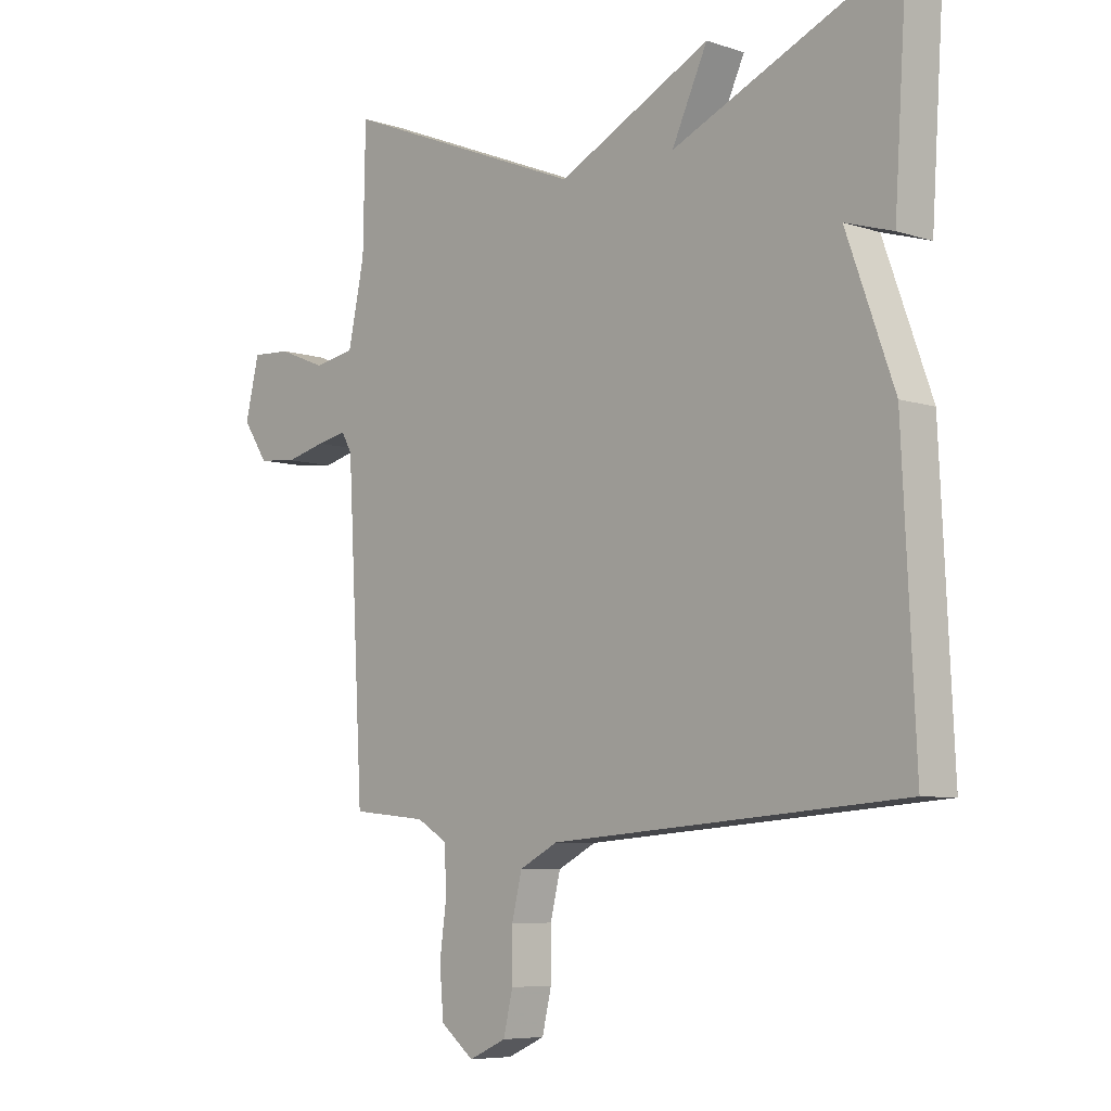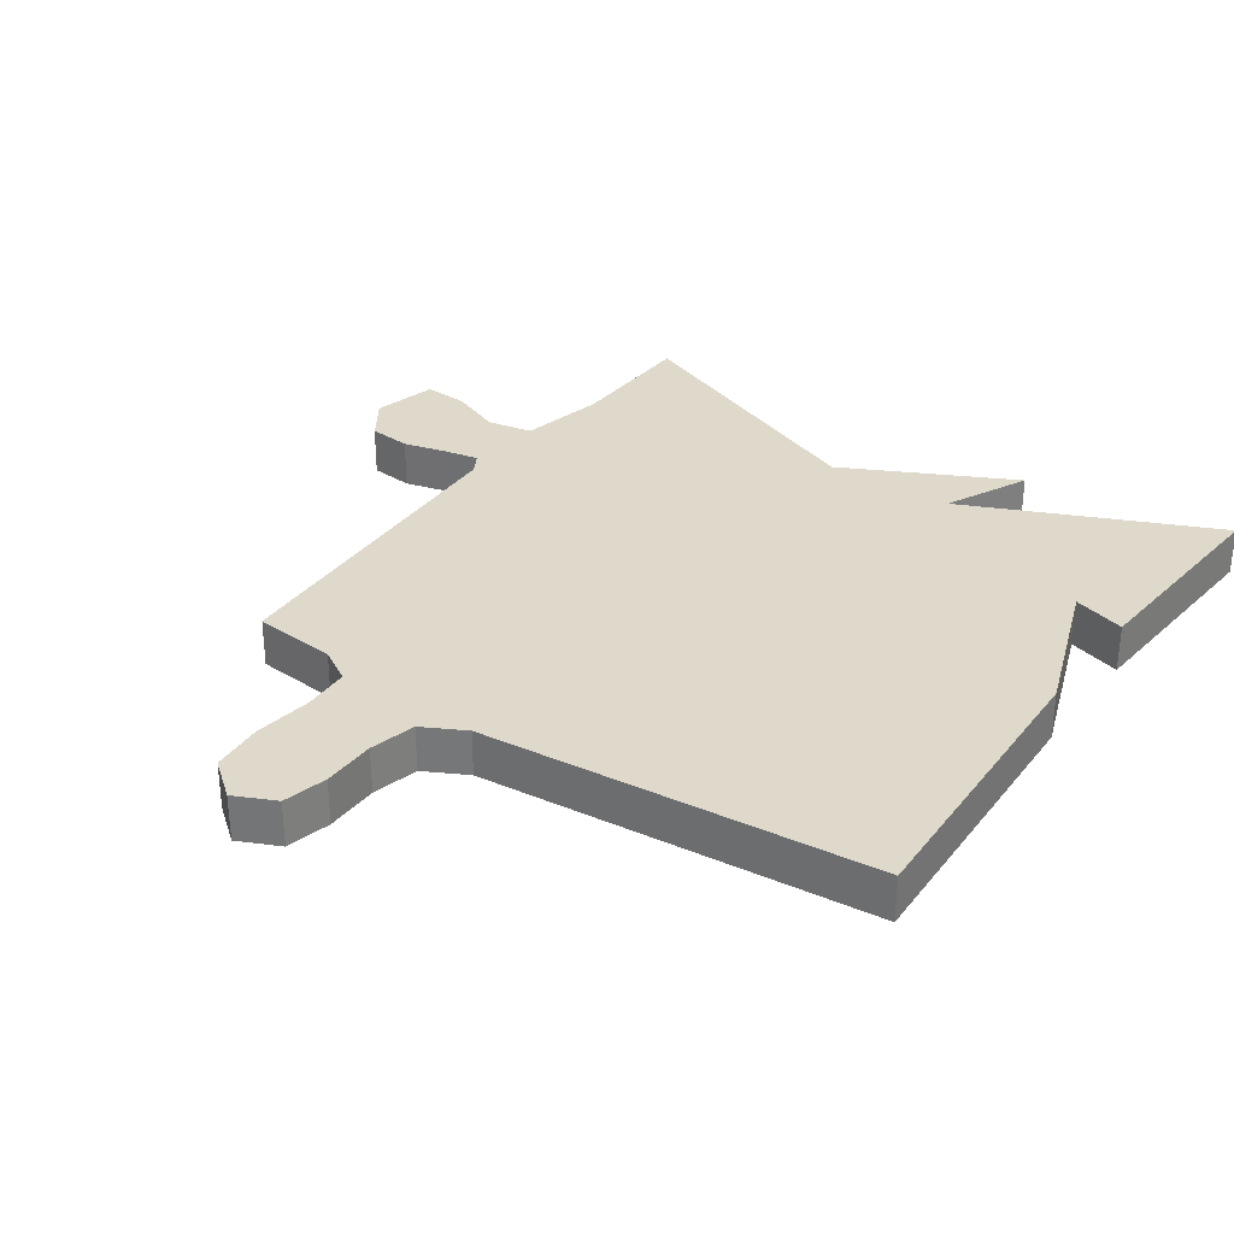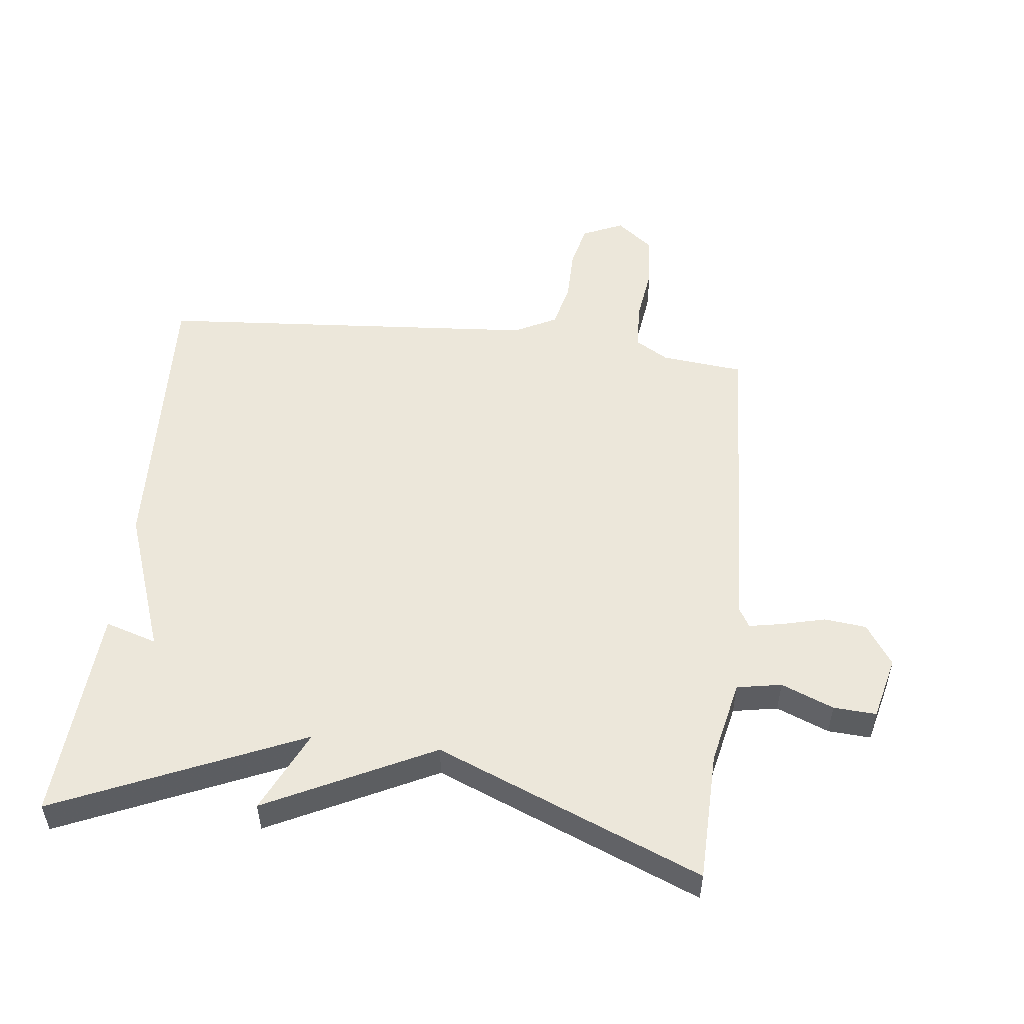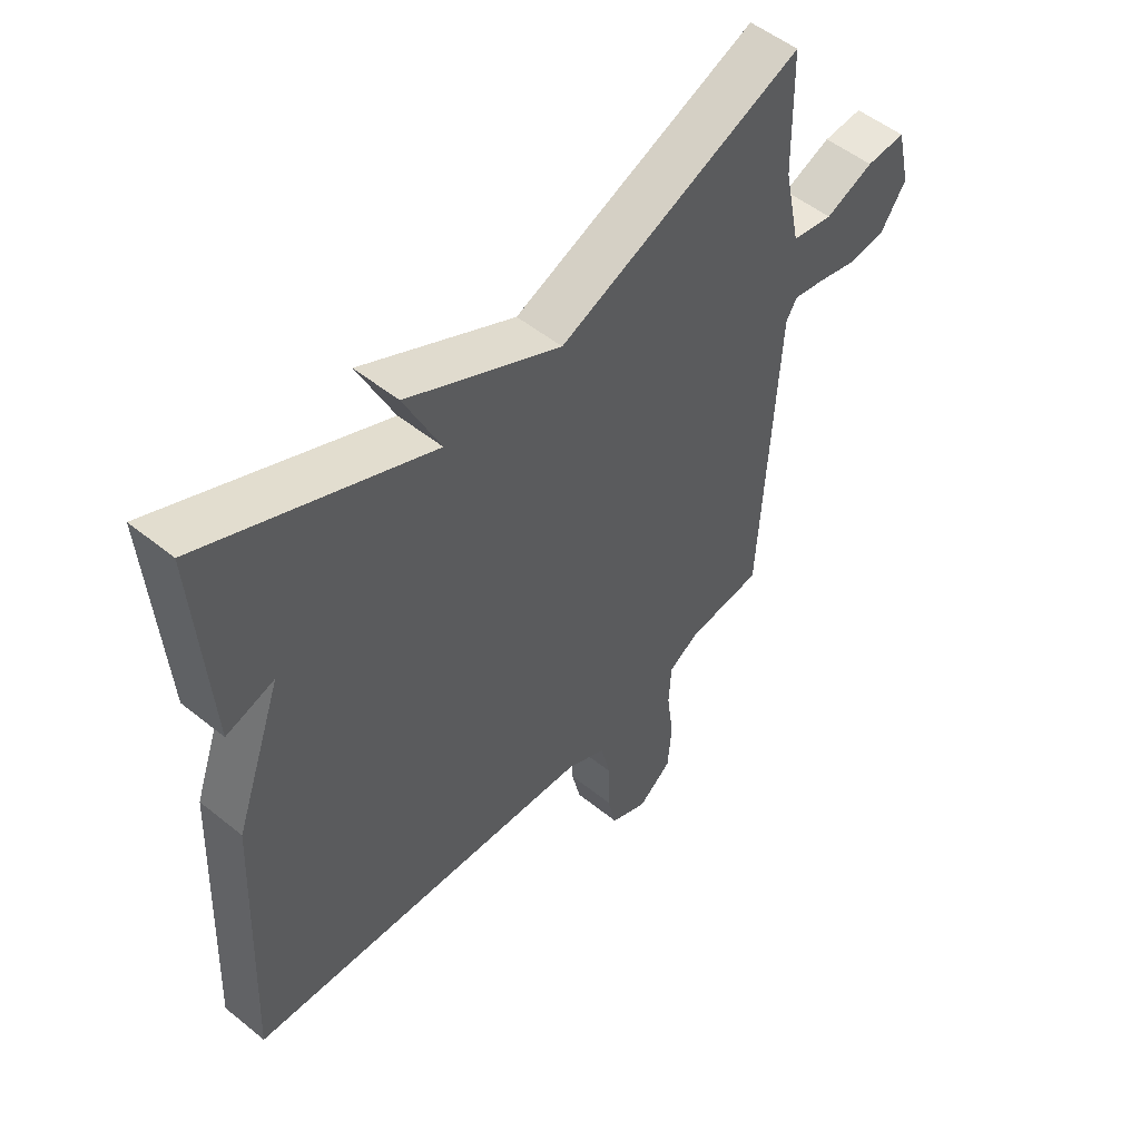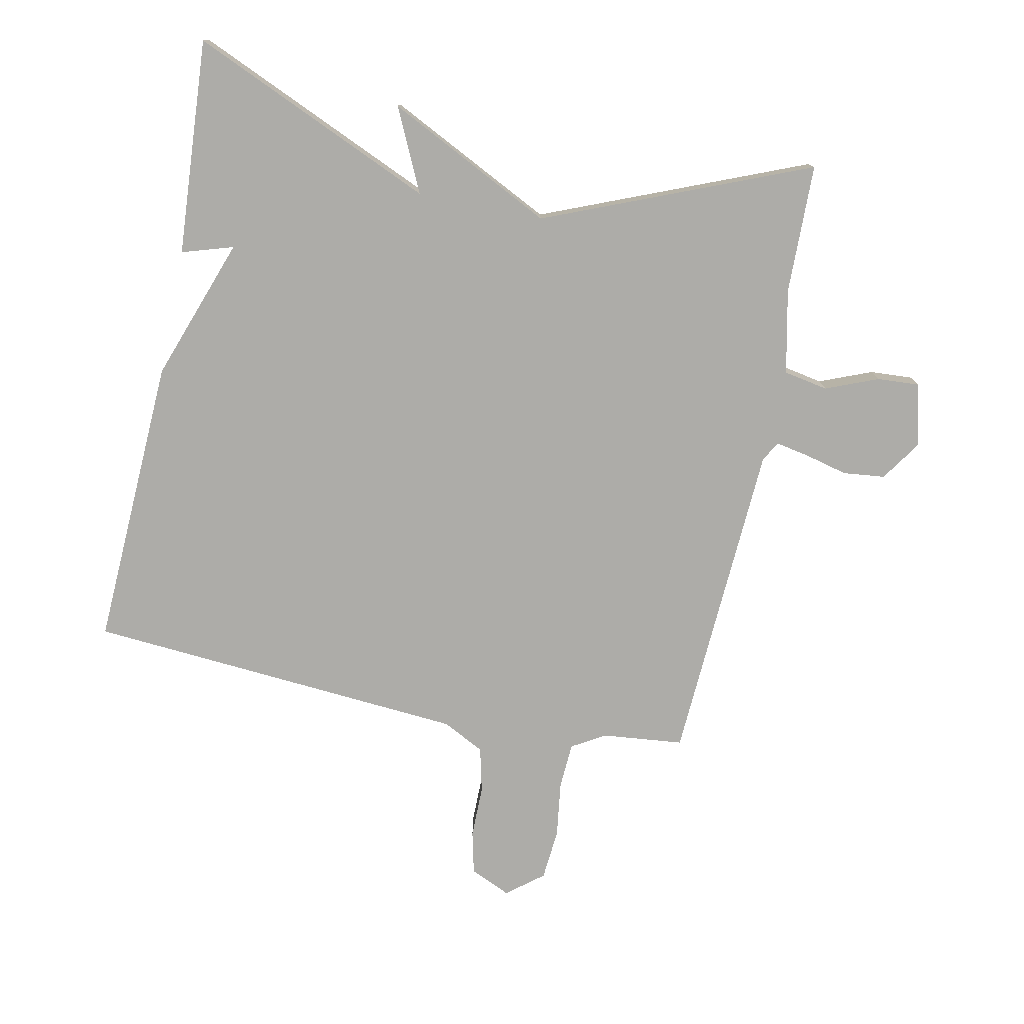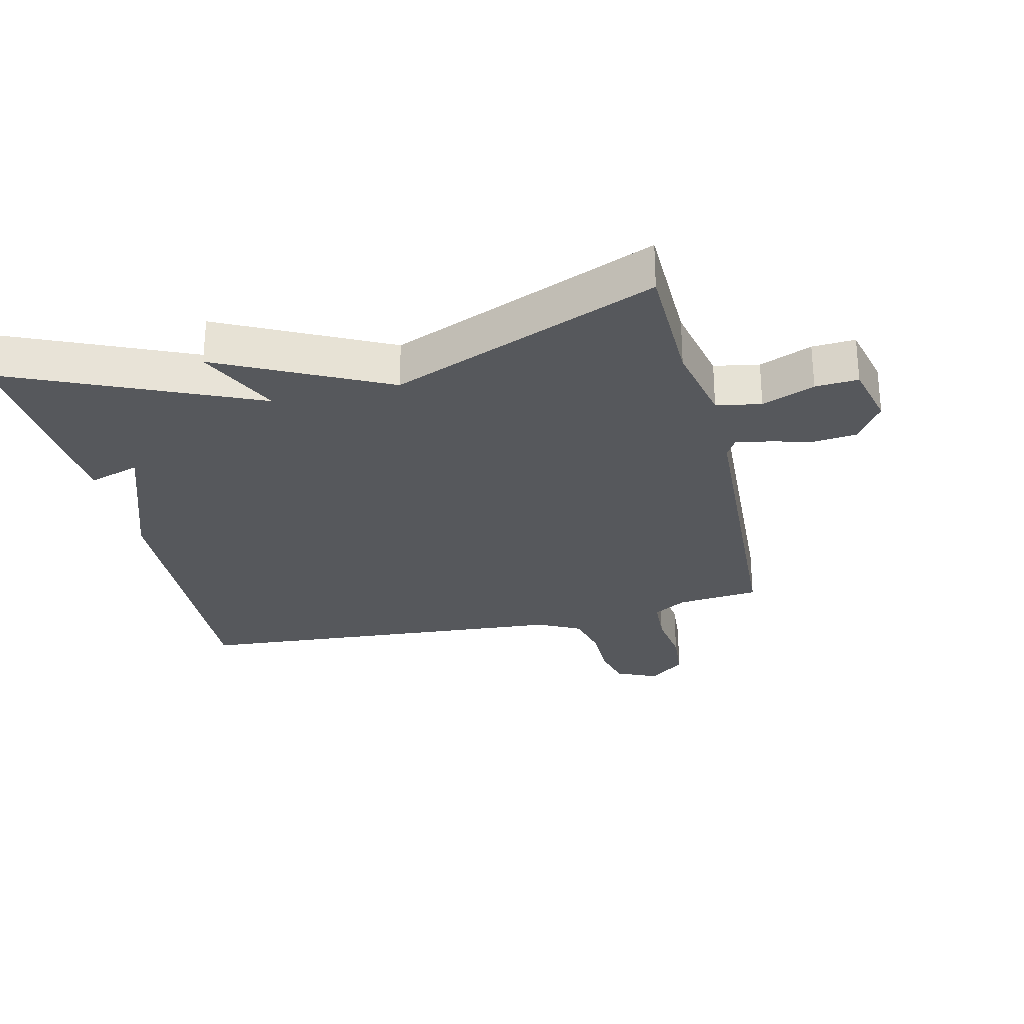
<metadata>
{"format":"obj","ext":"obj","renderer":"f3d","projection":"perspective","resolution":1024,"background":"white","views":[{"elev":-6.8,"azim":-133.6,"up":"+Z"},{"elev":31.8,"azim":-145.2,"up":"+Y"},{"elev":52.6,"azim":6.7,"up":"+Y"},{"elev":52.1,"azim":-48.9,"up":"+Z"},{"elev":-76.7,"azim":-11.5,"up":"+Y"},{"elev":-27.8,"azim":13.4,"up":"+Y"}]}
</metadata>
<code>
v 0.5 0.07 0.5
v 0.504 0.07 0.296
v 0.532 0.07 0.164
v 0.602 0.07 0.151
v 0.684 0.07 0.184
v 0.751 0.07 0.188
v 0.775 0.07 0.089
v 0.732 0.07 0.025
v 0.666 0.07 0.018
v 0.598 0.07 0.035
v 0.546 0.07 0.045
v 0.528 0.07 0.014
v 0.5 0.07 -0.5
v 0.371 0.07 -0.513
v 0.319 0.07 -0.544
v 0.315 0.07 -0.617
v 0.327 0.07 -0.706
v 0.32 0.07 -0.787
v 0.263 0.07 -0.832
v 0.199 0.07 -0.803
v 0.183 0.07 -0.735
v 0.183 0.07 -0.652
v 0.166 0.07 -0.581
v 0.1 0.07 -0.547
v -0.5 0.07 -0.5
v -0.478 0.07 -0.039
v -0.397 0.07 0.186
v -0.478 0.07 0.161
v -0.5 0.07 0.5
v -0.116 0.07 0.331
v -0.177 0.07 0.461
v 0.084 0.07 0.331
v 0.5 0 0.5
v 0.504 0 0.296
v 0.532 0 0.164
v 0.602 0 0.151
v 0.684 0 0.184
v 0.751 0 0.188
v 0.775 0 0.089
v 0.732 0 0.025
v 0.666 0 0.018
v 0.598 0 0.035
v 0.546 0 0.045
v 0.528 0 0.014
v 0.5 0 -0.5
v 0.371 0 -0.513
v 0.319 0 -0.544
v 0.315 0 -0.617
v 0.327 0 -0.706
v 0.32 0 -0.787
v 0.263 0 -0.832
v 0.199 0 -0.803
v 0.183 0 -0.735
v 0.183 0 -0.652
v 0.166 0 -0.581
v 0.1 0 -0.547
v -0.5 0 -0.5
v -0.478 0 -0.039
v -0.397 0 0.186
v -0.478 0 0.161
v -0.5 0 0.5
v -0.116 0 0.331
v -0.177 0 0.461
v 0.084 0 0.331
f 30 31 32
f 27 28 29 30
f 27 30 32
f 26 27 32
f 25 26 32
f 24 25 32
f 32 1 2
f 24 32 2
f 23 24 2
f 20 21 22
f 19 20 22
f 18 19 22
f 17 18 22
f 16 17 22
f 15 16 22 23
f 23 2 3
f 15 23 3
f 14 15 3
f 12 13 14 3
f 8 9 10
f 7 8 10
f 6 7 10
f 5 6 10
f 4 5 10
f 4 10 11
f 3 4 11 12
f 64 63 62
f 62 61 60 59
f 64 62 59
f 64 59 58
f 64 58 57
f 64 57 56
f 34 33 64
f 34 64 56
f 34 56 55
f 54 53 52
f 54 52 51
f 54 51 50
f 54 50 49
f 54 49 48
f 55 54 48 47
f 35 34 55
f 35 55 47
f 35 47 46
f 35 46 45 44
f 42 41 40
f 42 40 39
f 42 39 38
f 42 38 37
f 42 37 36
f 43 42 36
f 44 43 36 35
f 1 33 34 2
f 2 34 35 3
f 3 35 36 4
f 4 36 37 5
f 5 37 38 6
f 6 38 39 7
f 7 39 40 8
f 8 40 41 9
f 9 41 42 10
f 10 42 43 11
f 11 43 44 12
f 12 44 45 13
f 13 45 46 14
f 14 46 47 15
f 15 47 48 16
f 16 48 49 17
f 17 49 50 18
f 18 50 51 19
f 19 51 52 20
f 20 52 53 21
f 21 53 54 22
f 22 54 55 23
f 23 55 56 24
f 24 56 57 25
f 25 57 58 26
f 26 58 59 27
f 27 59 60 28
f 28 60 61 29
f 29 61 62 30
f 30 62 63 31
f 31 63 64 32
f 32 64 33 1

</code>
